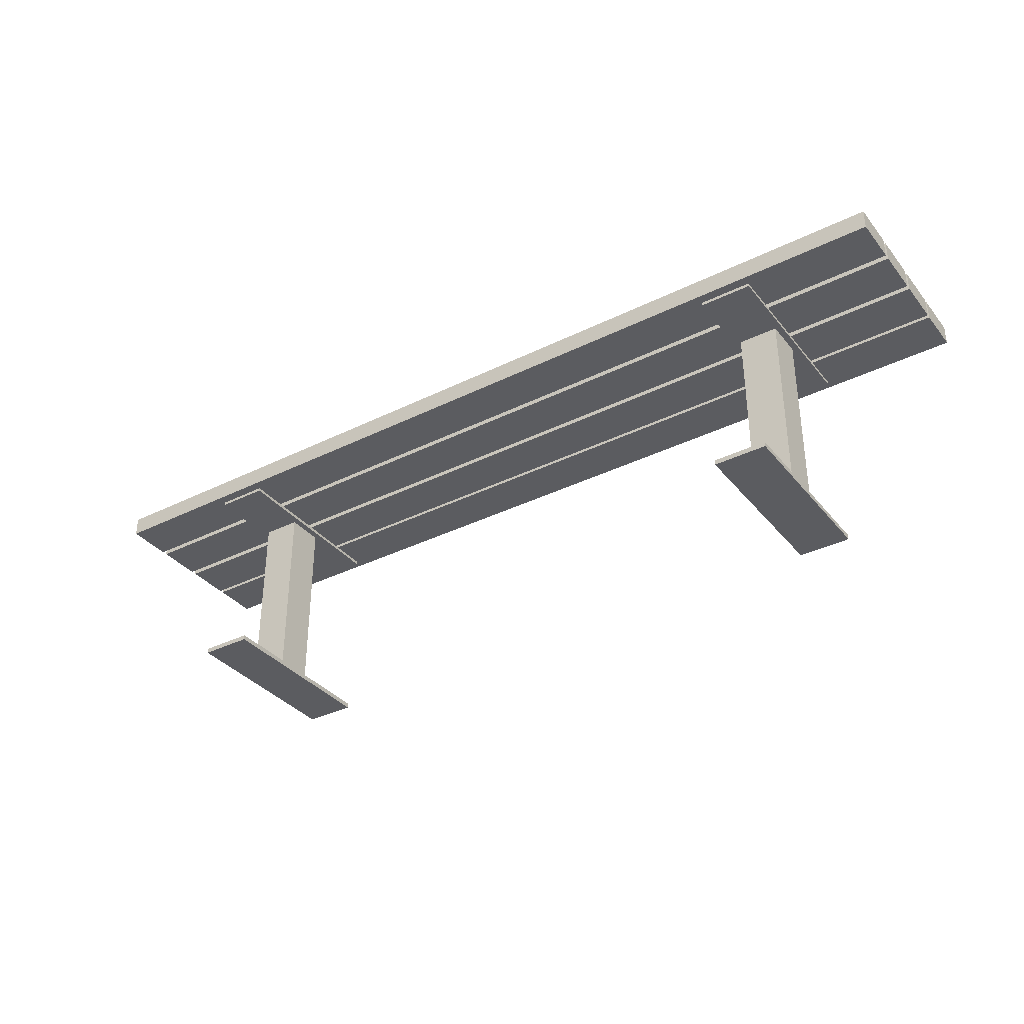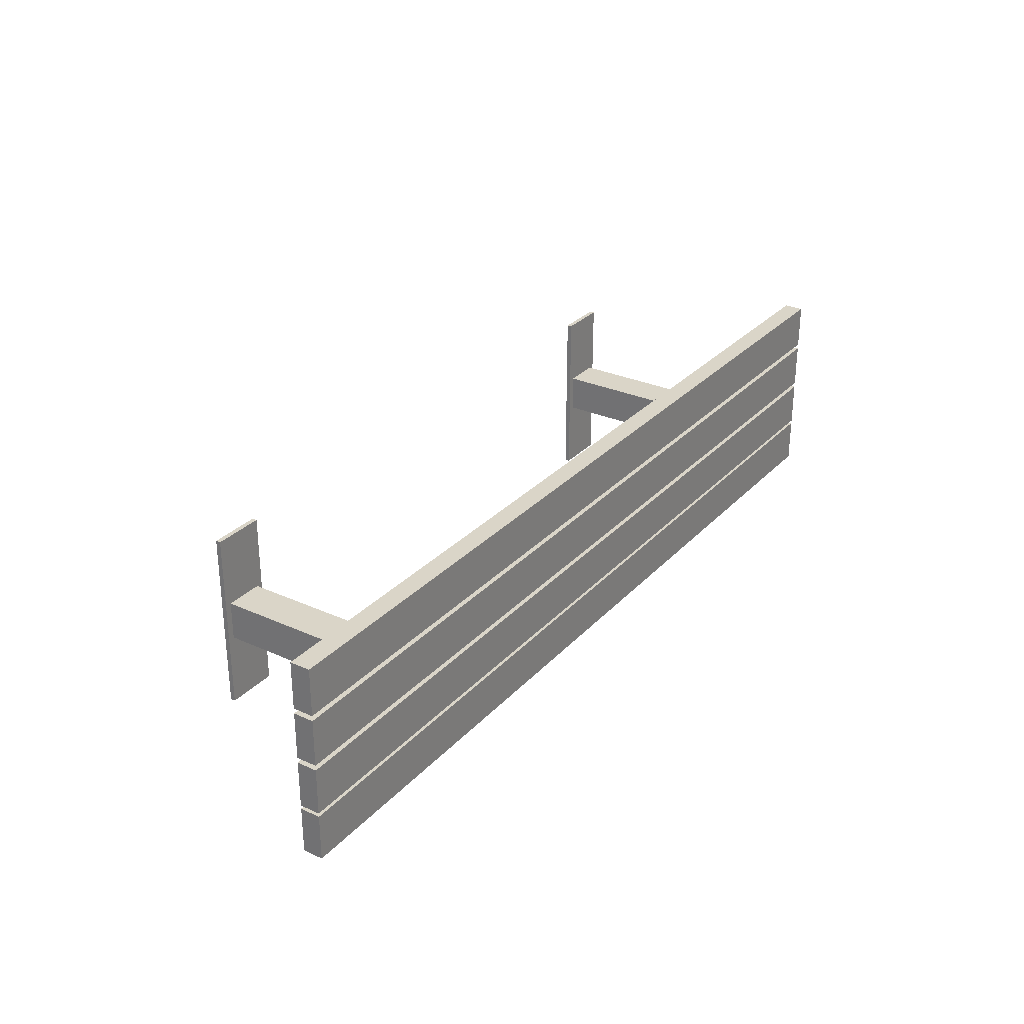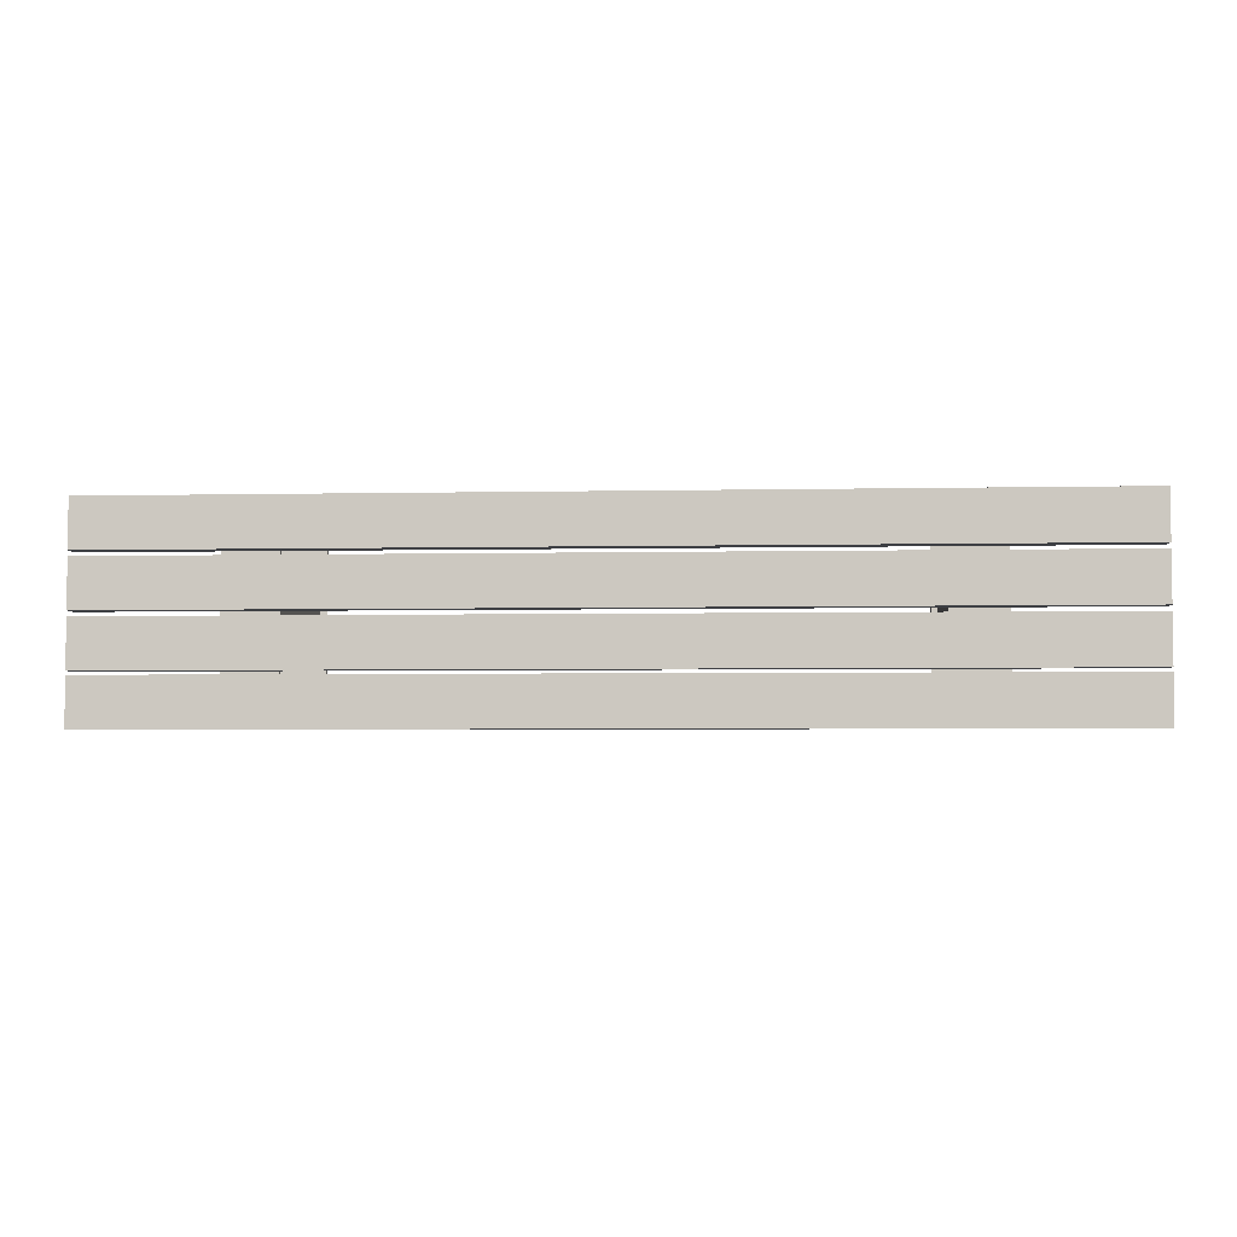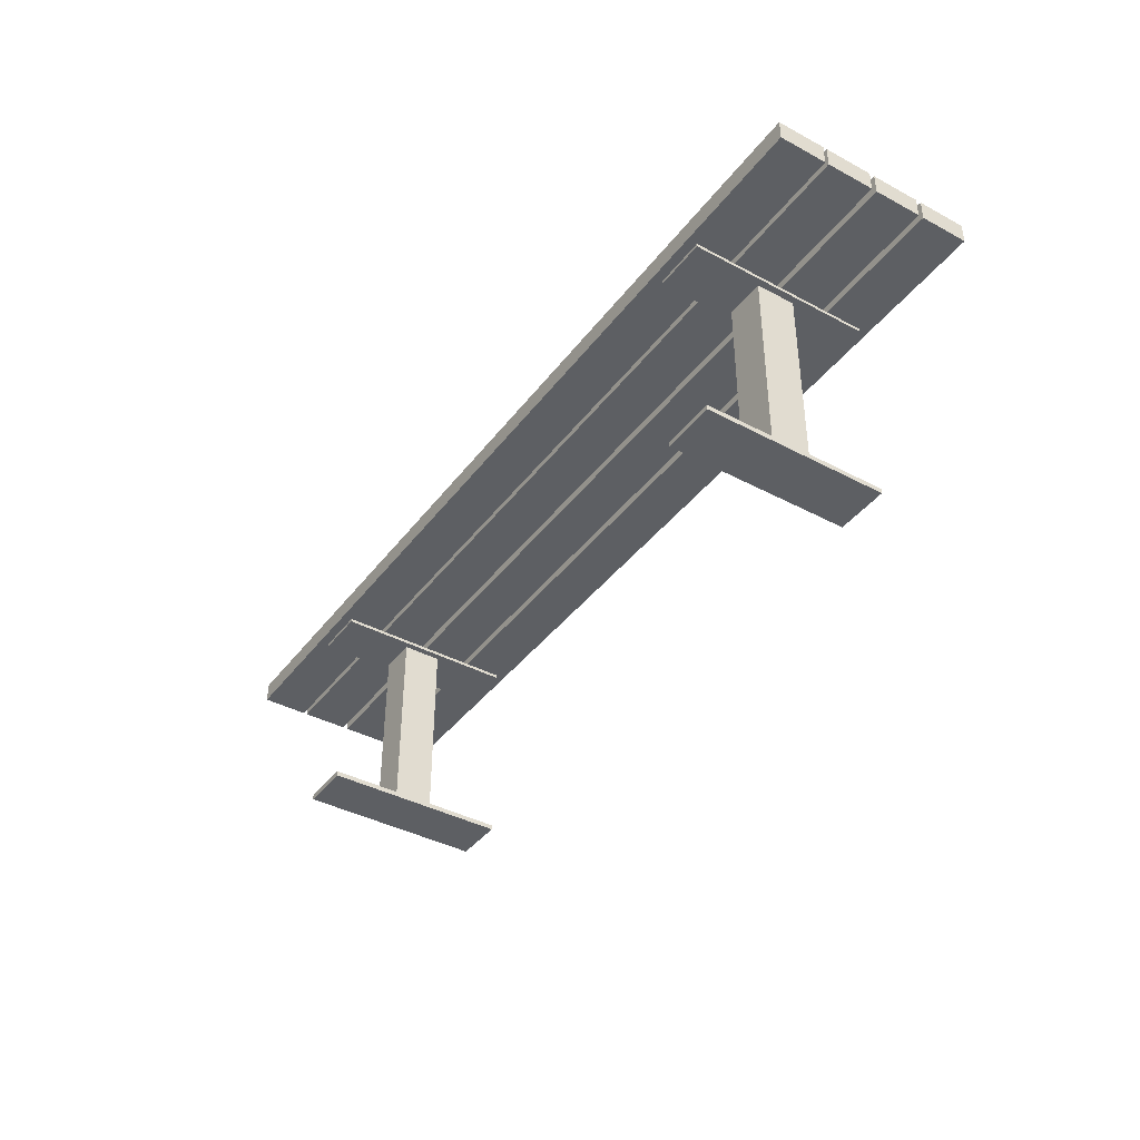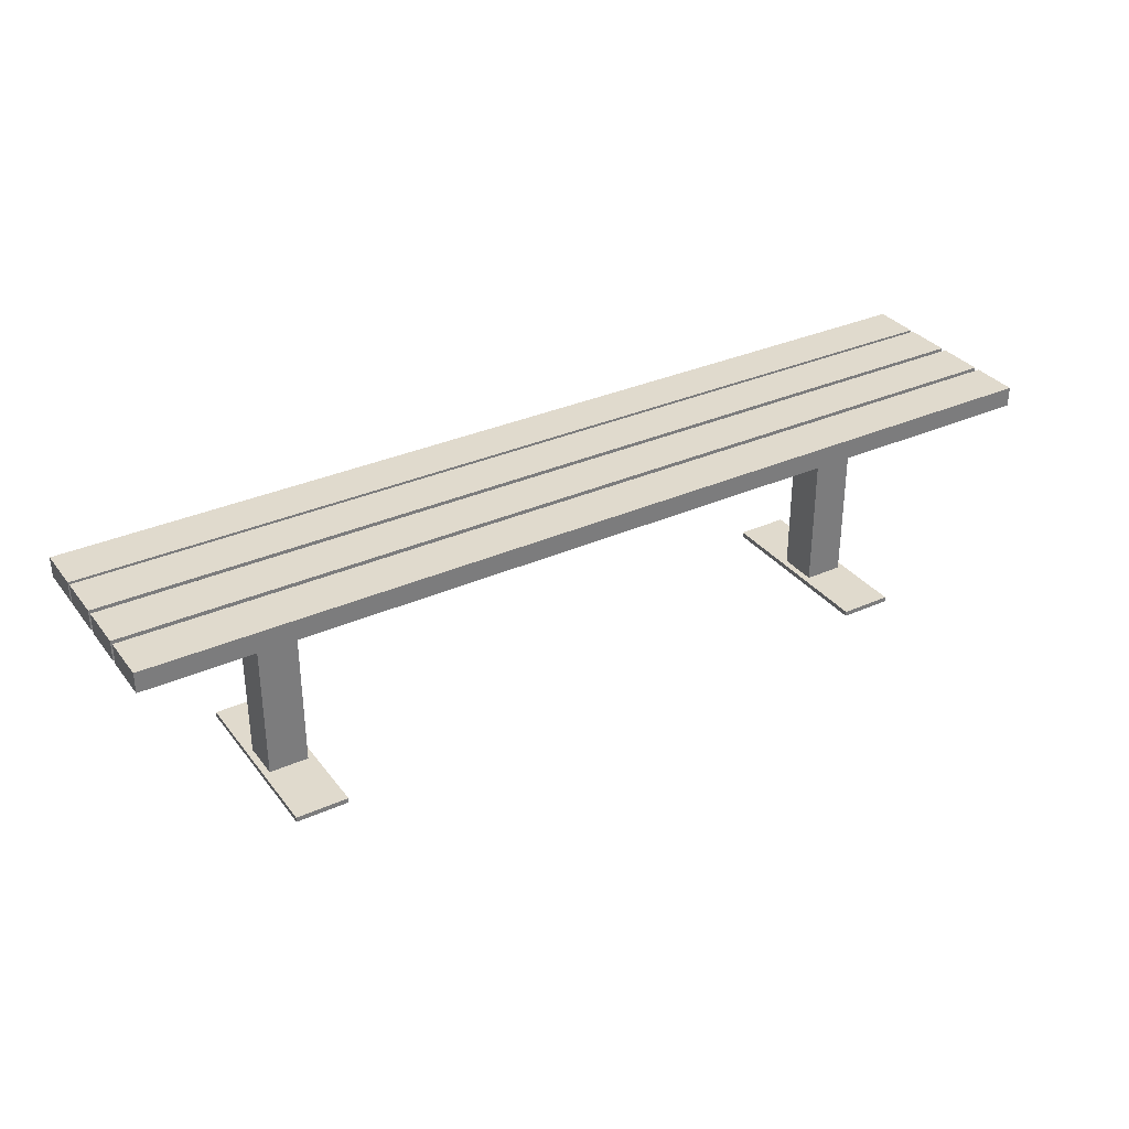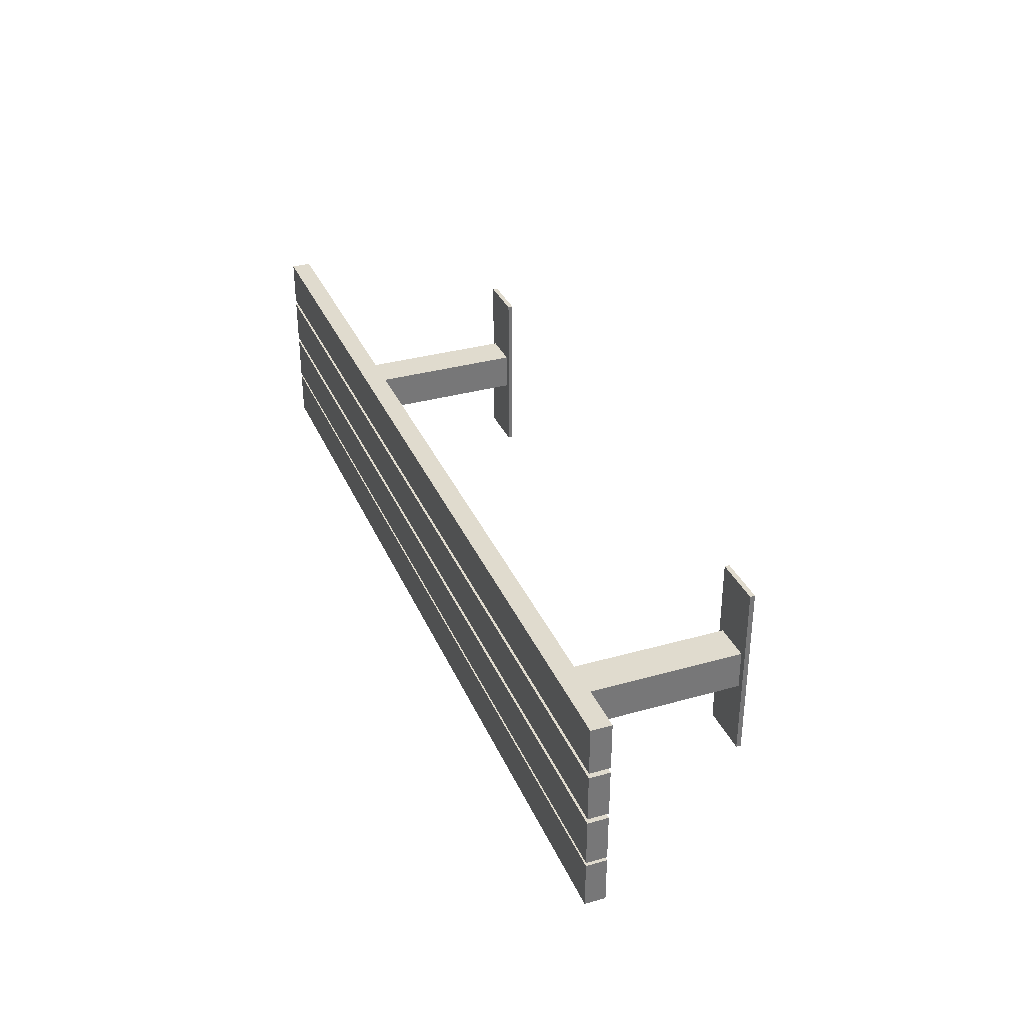
<metadata>
{"format":"obj","ext":"obj","renderer":"f3d","projection":"perspective","resolution":1024,"background":"white","views":[{"elev":-35.1,"azim":33.4,"up":"+Y"},{"elev":29.1,"azim":123.8,"up":"+Z"},{"elev":-4.0,"azim":-176.0,"up":"+Z"},{"elev":-40.0,"azim":-123.4,"up":"+Y"},{"elev":33.0,"azim":-31.5,"up":"+Y"},{"elev":33.7,"azim":-111.0,"up":"+Z"}]}
</metadata>
<code>
v 0.2988 0.06323 0.09284
v 0.3054 0.06323 0.01999
v 0.3518 0.06323 0.09284
v 0.2988 0.06323 -0.0926
v 0.3452 0.06323 0.01999
v 0.2988 0.06654 0.09284
v 0.3054 0.06323 -0.01975
v 0.3518 0.06323 -0.0926
v 0.3452 -0.1329 0.01999
v 0.3518 0.06654 0.09284
v 0.2988 0.06654 -0.0926
v 0.3452 0.06323 -0.01975
v 0.3054 -0.1329 -0.01975
v 0.3518 0.06654 -0.0926
v 0.3054 -0.1329 0.01999
v 0.3452 -0.1379 0.01999
v 0.2988 -0.1329 0.09284
v 0.3452 -0.1329 -0.01975
v 0.3054 -0.1379 -0.01975
v 0.2988 -0.1329 -0.0926
v 0.3054 -0.1379 0.01999
v 0.3518 -0.1329 0.09284
v 0.3518 -0.1329 -0.0926
v 0.3518 -0.1379 0.09284
v 0.3452 -0.1379 -0.01975
v 0.2988 -0.1379 -0.0926
v 0.3518 -0.1379 -0.0926
v 0.2988 -0.1379 0.09284
v -0.4693 0.08697 0.05467
v 0.4833 0.06654 0.05467
v -0.4693 0.06654 0.05467
v 0.4833 0.08697 0.05467
v -0.4693 0.06654 0.1026
v 0.4833 0.08697 0.1026
v 0.4833 0.06654 0.1026
v -0.4693 0.08697 0.1026
v 0.4833 0.06654 -0.05108
v 0.4833 0.08697 -0.00347
v 0.4833 0.06654 -0.00347
v 0.4833 0.08697 -0.05108
v -0.4693 0.08697 -0.00347
v -0.4693 0.06654 -0.00347
v -0.4693 0.08697 -0.05108
v -0.4693 0.06654 -0.05108
v -0.326 0.08697 0.001729
v -0.4693 0.08697 0.04939
v -0.4693 0.08697 0.001729
v 0.4833 0.08697 0.04939
v -0.4693 0.06654 0.001709
v 0.4833 0.08697 0.001709
v 0.4833 0.08697 0.001729
v 0.4833 0.06654 0.04939
v -0.4693 0.06654 0.04939
v -0.4693 0.08697 0.001709
v 0.4833 0.06654 0.001709
v 0.4833 0.08697 -0.0548
v -0.4693 0.08697 -0.1024
v -0.4693 0.08697 -0.0548
v 0.4833 0.08697 -0.1024
v -0.4693 0.06654 -0.0548
v 0.4833 0.06654 -0.0548
v 0.4833 0.06654 -0.1024
v -0.4693 0.06654 -0.1024
v -0.326 0.07122 0.001729
v -0.337 0.06323 0.09284
v -0.3304 0.06323 0.01999
v -0.284 0.06323 0.09284
v -0.337 0.06323 -0.0926
v -0.2906 0.06323 0.01999
v -0.337 0.06654 0.09284
v -0.3304 0.06323 -0.01975
v -0.284 0.06323 -0.0926
v -0.2906 -0.1329 0.01999
v -0.284 0.06654 0.09284
v -0.337 0.06654 -0.0926
v -0.2906 0.06323 -0.01975
v -0.3304 -0.1329 -0.01975
v -0.284 0.06654 -0.0926
v -0.3304 -0.1329 0.01999
v -0.2906 -0.1379 0.01999
v -0.337 -0.1329 0.09284
v -0.2906 -0.1329 -0.01975
v -0.3304 -0.1379 -0.01975
v -0.337 -0.1329 -0.0926
v -0.3304 -0.1379 0.01999
v -0.284 -0.1329 0.09284
v -0.284 -0.1329 -0.0926
v -0.284 -0.1379 0.09284
v -0.2906 -0.1379 -0.01975
v -0.337 -0.1379 -0.0926
v -0.284 -0.1379 -0.0926
v -0.337 -0.1379 0.09284
g mesh1_mesh1-geometry
f 1 2 3
f 2 1 4
f 5 3 2
f 3 6 1
f 6 4 1
f 2 4 7
f 3 5 8
f 2 9 5
f 6 3 10
f 4 6 11
f 7 4 12
f 13 2 7
f 8 5 12
f 14 3 8
f 9 2 15
f 9 12 5
f 3 14 10
f 14 6 10
f 6 14 11
f 14 4 11
f 8 12 4
f 12 13 7
f 2 13 15
f 4 14 8
f 15 16 9
f 15 17 9
f 12 9 18
f 13 12 18
f 19 15 13
f 20 15 13
f 16 15 21
f 16 18 9
f 17 15 20
f 22 9 17
f 9 23 18
f 18 19 13
f 18 23 13
f 15 19 21
f 20 13 23
f 16 24 21
f 18 16 25
f 26 17 20
f 9 22 23
f 17 24 22
f 19 18 25
f 21 26 19
f 23 26 20
f 24 16 27
f 28 21 24
f 27 16 25
f 17 26 28
f 24 23 22
f 24 17 28
f 19 26 25
f 21 28 26
f 26 23 27
f 23 24 27
f 27 25 26
g mesh1_mesh1-geometry
f 3 2 1
f 4 1 2
f 2 3 5
f 1 6 3
f 1 4 6
f 7 4 2
f 8 5 3
f 5 9 2
f 10 3 6
f 11 6 4
f 12 4 7
f 7 2 13
f 12 5 8
f 8 3 14
f 15 2 9
f 5 12 9
f 10 14 3
f 10 6 14
f 11 14 6
f 11 4 14
f 4 12 8
f 7 13 12
f 15 13 2
f 8 14 4
f 9 16 15
f 9 17 15
f 18 9 12
f 18 12 13
f 13 15 19
f 13 15 20
f 21 15 16
f 9 18 16
f 20 15 17
f 17 9 22
f 18 23 9
f 13 19 18
f 13 23 18
f 21 19 15
f 23 13 20
f 21 24 16
f 19 16 21
f 21 16 19
f 25 16 18
f 20 17 26
f 23 22 9
f 22 24 17
f 25 18 19
f 19 26 21
f 20 26 23
f 27 16 24
f 24 21 28
f 16 19 25
f 25 19 16
f 25 16 27
f 28 26 17
f 22 23 24
f 28 17 24
f 25 26 19
f 26 28 21
f 27 23 26
f 27 24 23
f 26 25 27
g mesh2_mesh2-geometry
f 29 30 31
f 30 29 32
f 30 33 31
f 33 29 31
f 29 34 32
f 34 30 32
f 33 30 35
f 29 33 36
f 34 29 36
f 30 34 35
f 35 36 33
f 36 35 34
g mesh2_mesh2-geometry
f 31 30 29
f 32 29 30
f 31 33 30
f 31 29 33
f 32 34 29
f 32 30 34
f 35 30 33
f 36 33 29
f 36 29 34
f 35 34 30
f 33 36 35
f 34 35 36
g mesh3_mesh3-geometry
f 37 38 39
f 38 37 40
f 41 39 38
f 42 37 39
f 37 43 40
f 43 38 40
f 39 41 42
f 38 43 41
f 37 42 44
f 43 37 44
f 43 42 41
f 42 43 44
g mesh3_mesh3-geometry
f 39 38 37
f 40 37 38
f 38 39 41
f 39 37 42
f 40 43 37
f 40 38 43
f 42 41 39
f 41 43 38
f 44 42 37
f 44 37 43
f 41 42 43
f 44 43 42
g mesh4_mesh4-geometry
f 45 46 47
f 46 45 48
f 46 49 47
f 47 50 45
f 48 45 51
f 52 46 48
f 49 46 53
f 47 49 54
f 50 47 54
f 45 50 51
f 51 52 48
f 46 52 53
f 52 49 53
f 55 54 49
f 54 55 50
f 55 51 50
f 52 51 55
f 49 52 55
g mesh4_mesh4-geometry
f 47 46 45
f 48 45 46
f 47 49 46
f 45 50 47
f 51 45 48
f 48 46 52
f 53 46 49
f 54 49 47
f 54 47 50
f 51 50 45
f 48 52 51
f 53 52 46
f 53 49 52
f 49 54 55
f 50 55 54
f 50 51 55
f 55 51 52
f 55 52 49
g mesh5_mesh5-geometry
f 56 57 58
f 57 56 59
f 57 60 58
f 58 61 56
f 56 62 59
f 62 57 59
f 60 57 63
f 61 58 60
f 62 56 61
f 57 62 63
f 62 60 63
f 60 62 61
g mesh5_mesh5-geometry
f 58 57 56
f 59 56 57
f 58 60 57
f 56 61 58
f 59 62 56
f 59 57 62
f 63 57 60
f 60 58 61
f 61 56 62
f 63 62 57
f 63 60 62
f 61 62 60
g mesh6_mesh6-geometry
l 45 64
g mesh7_mesh7-geometry
f 65 66 67
f 66 65 68
f 69 67 66
f 67 70 65
f 70 68 65
f 66 68 71
f 67 69 72
f 66 73 69
f 70 67 74
f 68 70 75
f 71 68 76
f 77 66 71
f 72 69 76
f 78 67 72
f 73 66 79
f 73 76 69
f 67 78 74
f 78 70 74
f 70 78 75
f 78 68 75
f 72 76 68
f 76 77 71
f 66 77 79
f 68 78 72
f 79 80 73
f 79 81 73
f 76 73 82
f 77 76 82
f 83 79 77
f 84 79 77
f 80 79 85
f 80 82 73
f 81 79 84
f 86 73 81
f 73 87 82
f 82 83 77
f 82 87 77
f 79 83 85
f 84 77 87
f 80 88 85
f 82 80 89
f 90 81 84
f 73 86 87
f 81 88 86
f 83 82 89
f 85 90 83
f 87 90 84
f 88 80 91
f 92 85 88
f 91 80 89
f 81 90 92
f 88 87 86
f 88 81 92
f 83 90 89
f 85 92 90
f 90 87 91
f 87 88 91
f 91 89 90
g mesh7_mesh7-geometry
f 67 66 65
f 68 65 66
f 66 67 69
f 65 70 67
f 65 68 70
f 71 68 66
f 72 69 67
f 69 73 66
f 74 67 70
f 75 70 68
f 76 68 71
f 71 66 77
f 76 69 72
f 72 67 78
f 79 66 73
f 69 76 73
f 74 78 67
f 74 70 78
f 75 78 70
f 75 68 78
f 68 76 72
f 71 77 76
f 79 77 66
f 72 78 68
f 73 80 79
f 73 81 79
f 82 73 76
f 82 76 77
f 77 79 83
f 77 79 84
f 85 79 80
f 73 82 80
f 84 79 81
f 81 73 86
f 82 87 73
f 77 83 82
f 77 87 82
f 85 83 79
f 87 77 84
f 85 88 80
f 83 80 85
f 85 80 83
f 89 80 82
f 84 81 90
f 87 86 73
f 86 88 81
f 89 82 83
f 83 90 85
f 84 90 87
f 91 80 88
f 88 85 92
f 80 83 89
f 89 83 80
f 89 80 91
f 92 90 81
f 86 87 88
f 92 81 88
f 89 90 83
f 90 92 85
f 91 87 90
f 91 88 87
f 90 89 91

</code>
